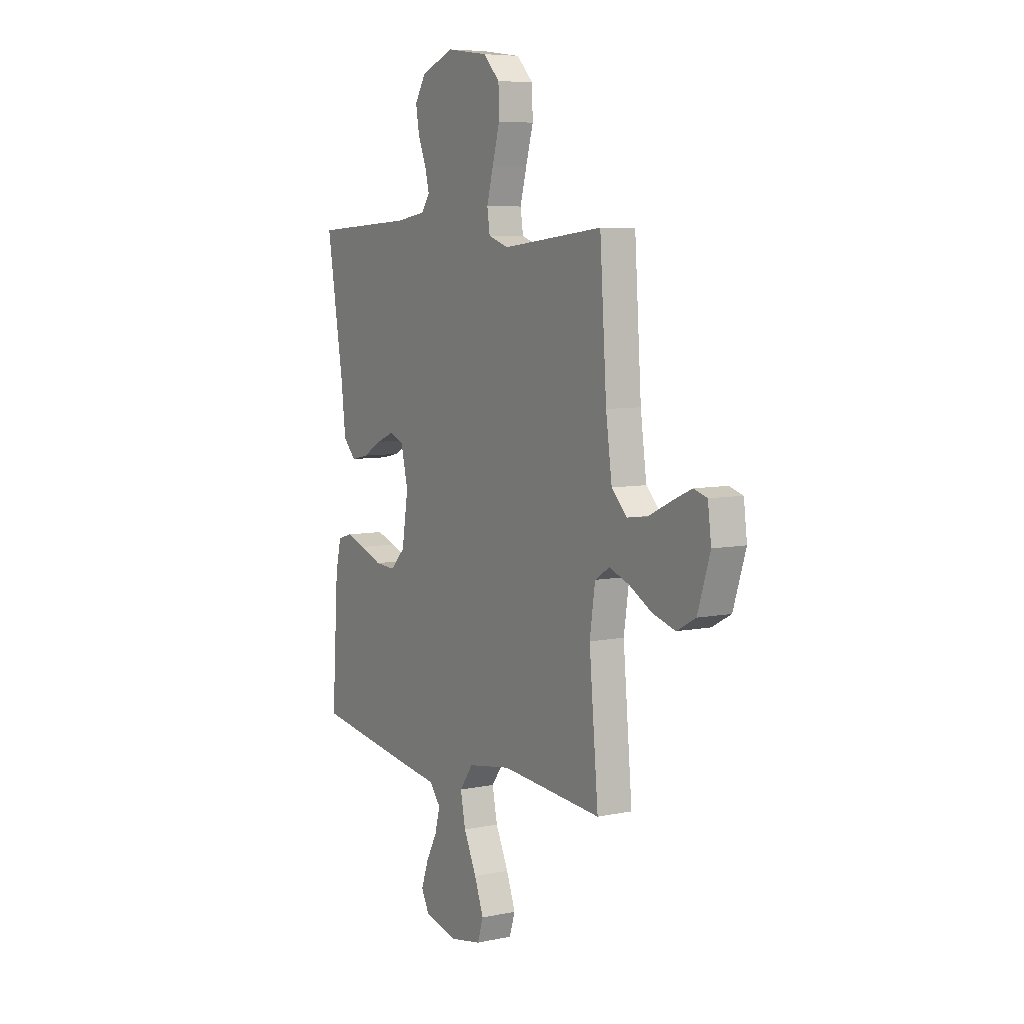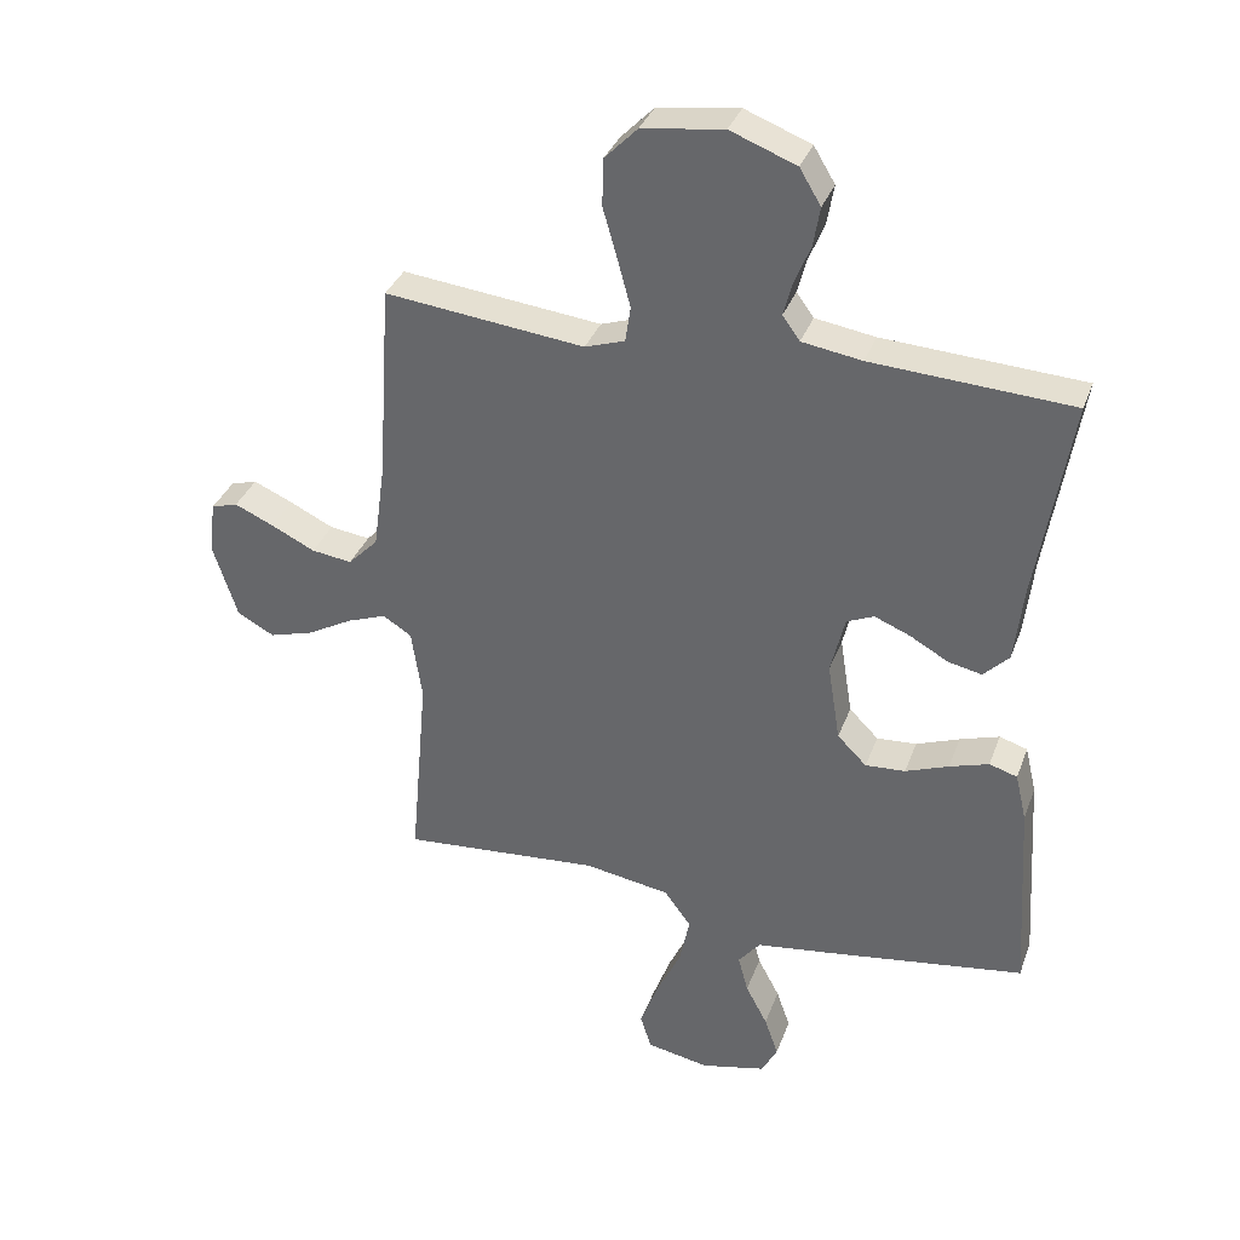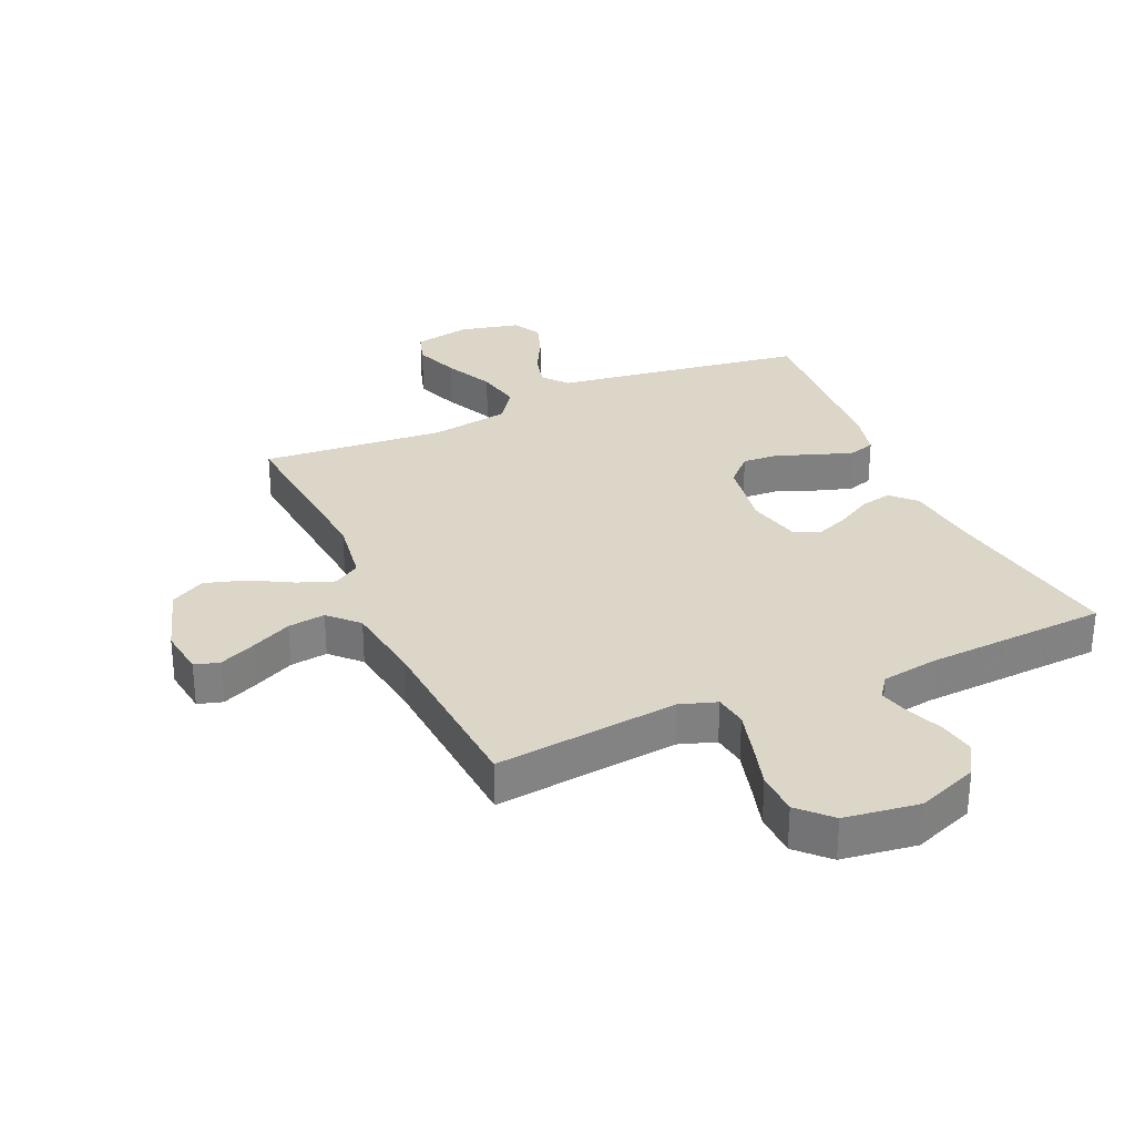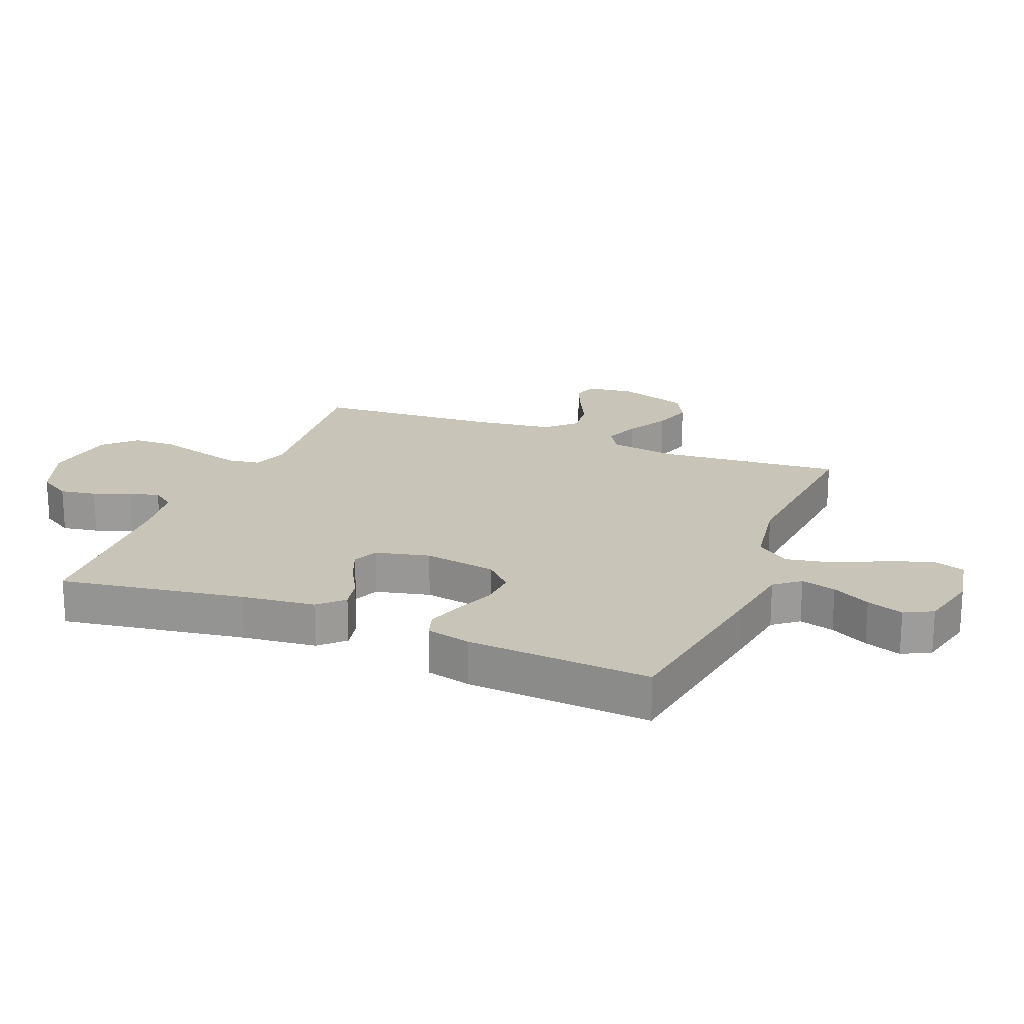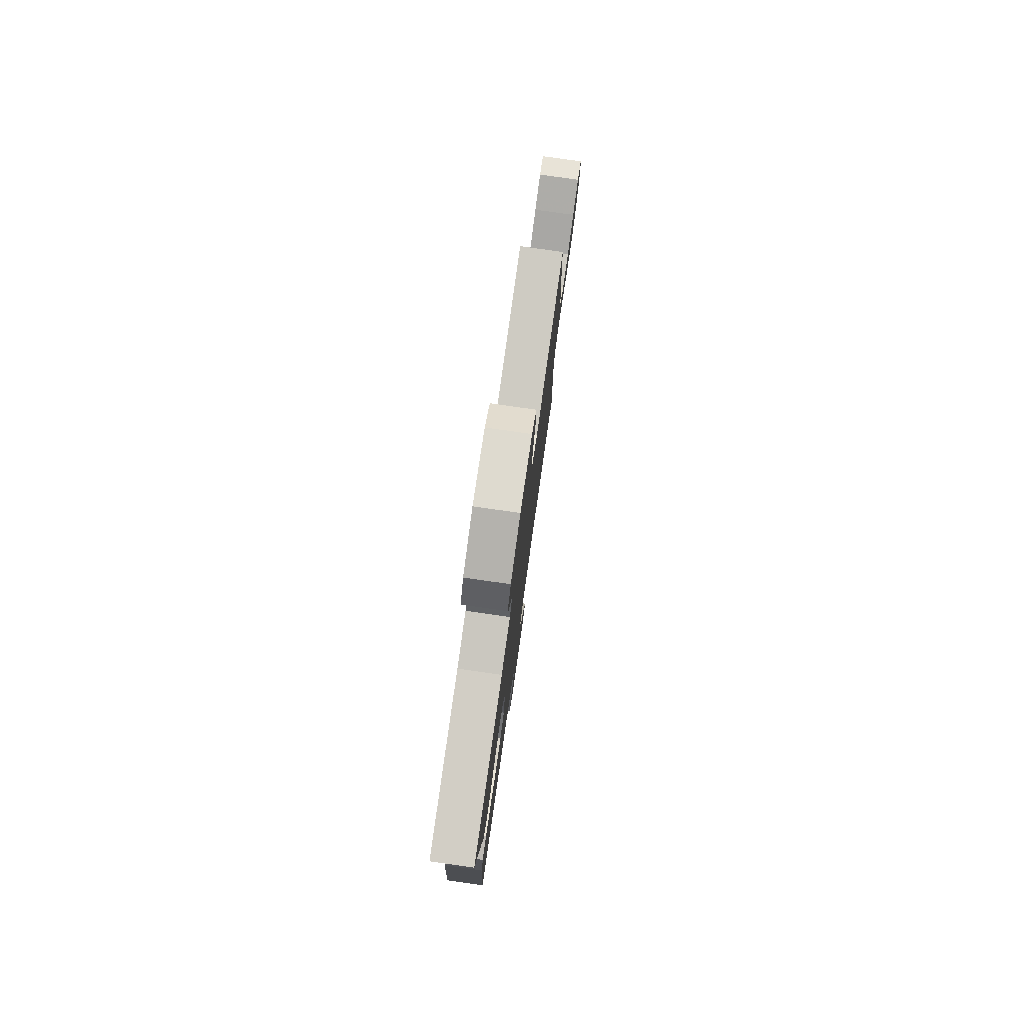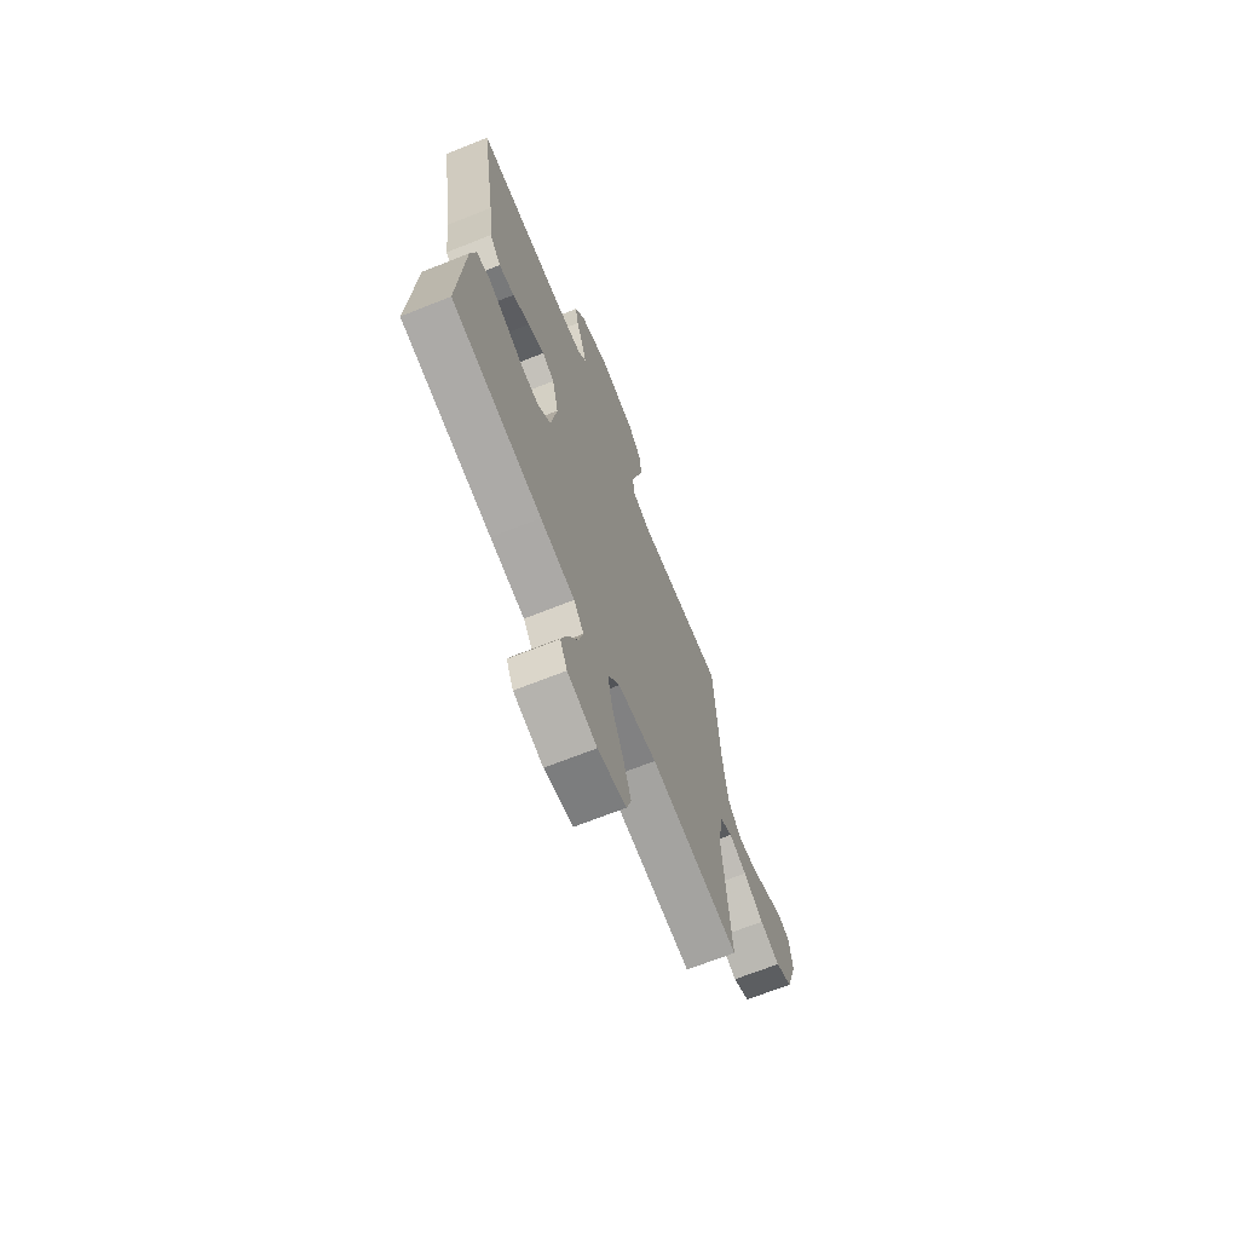
<metadata>
{"format":"obj","ext":"obj","renderer":"f3d","projection":"perspective","resolution":1024,"background":"white","views":[{"elev":6.8,"azim":-121.2,"up":"+Z"},{"elev":34.8,"azim":18.8,"up":"+Z"},{"elev":30.2,"azim":-24.0,"up":"+Y"},{"elev":20.1,"azim":112.1,"up":"+Y"},{"elev":79.1,"azim":98.1,"up":"+Z"},{"elev":-68.7,"azim":111.7,"up":"+Z"}]}
</metadata>
<code>
v -0.5 0.07 0.5
v -0.2 0.07 0.467
v -0.14 0.07 0.487
v -0.132 0.07 0.54
v -0.151 0.07 0.611
v -0.173 0.07 0.688
v -0.171 0.07 0.759
v -0.122 0.07 0.809
v 0 0.07 0.826
v 0.099 0.07 0.788
v 0.131 0.07 0.735
v 0.121 0.07 0.676
v 0.097 0.07 0.617
v 0.084 0.07 0.567
v 0.11 0.07 0.531
v 0.2 0.07 0.517
v 0.5 0.07 0.5
v 0.451 0.07 0.2
v 0.437 0.07 0.08
v 0.399 0.07 0.041
v 0.348 0.07 0.052
v 0.291 0.07 0.084
v 0.237 0.07 0.106
v 0.196 0.07 0.088
v 0.175 0.07 0
v 0.194 0.07 -0.119
v 0.238 0.07 -0.163
v 0.298 0.07 -0.159
v 0.363 0.07 -0.134
v 0.422 0.07 -0.115
v 0.464 0.07 -0.128
v 0.481 0.07 -0.2
v 0.5 0.07 -0.5
v 0.2 0.07 -0.545
v 0.086 0.07 -0.561
v 0.053 0.07 -0.602
v 0.068 0.07 -0.659
v 0.101 0.07 -0.721
v 0.122 0.07 -0.781
v 0.098 0.07 -0.827
v 0 0.07 -0.85
v -0.094 0.07 -0.832
v -0.111 0.07 -0.779
v -0.084 0.07 -0.706
v -0.046 0.07 -0.625
v -0.031 0.07 -0.551
v -0.071 0.07 -0.496
v -0.2 0.07 -0.475
v -0.5 0.07 -0.5
v -0.473 0.07 -0.2
v -0.489 0.07 -0.092
v -0.532 0.07 -0.065
v -0.591 0.07 -0.087
v -0.659 0.07 -0.125
v -0.726 0.07 -0.145
v -0.782 0.07 -0.115
v -0.819 0.07 0
v -0.809 0.07 0.078
v -0.769 0.07 0.09
v -0.71 0.07 0.064
v -0.644 0.07 0.032
v -0.583 0.07 0.024
v -0.538 0.07 0.07
v -0.52 0.07 0.2
v -0.5 0 0.5
v -0.2 0 0.467
v -0.14 0 0.487
v -0.132 0 0.54
v -0.151 0 0.611
v -0.173 0 0.688
v -0.171 0 0.759
v -0.122 0 0.809
v 0 0 0.826
v 0.099 0 0.788
v 0.131 0 0.735
v 0.121 0 0.676
v 0.097 0 0.617
v 0.084 0 0.567
v 0.11 0 0.531
v 0.2 0 0.517
v 0.5 0 0.5
v 0.451 0 0.2
v 0.437 0 0.08
v 0.399 0 0.041
v 0.348 0 0.052
v 0.291 0 0.084
v 0.237 0 0.106
v 0.196 0 0.088
v 0.175 0 0
v 0.194 0 -0.119
v 0.238 0 -0.163
v 0.298 0 -0.159
v 0.363 0 -0.134
v 0.422 0 -0.115
v 0.464 0 -0.128
v 0.481 0 -0.2
v 0.5 0 -0.5
v 0.2 0 -0.545
v 0.086 0 -0.561
v 0.053 0 -0.602
v 0.068 0 -0.659
v 0.101 0 -0.721
v 0.122 0 -0.781
v 0.098 0 -0.827
v 0 0 -0.85
v -0.094 0 -0.832
v -0.111 0 -0.779
v -0.084 0 -0.706
v -0.046 0 -0.625
v -0.031 0 -0.551
v -0.071 0 -0.496
v -0.2 0 -0.475
v -0.5 0 -0.5
v -0.473 0 -0.2
v -0.489 0 -0.092
v -0.532 0 -0.065
v -0.591 0 -0.087
v -0.659 0 -0.125
v -0.726 0 -0.145
v -0.782 0 -0.115
v -0.819 0 0
v -0.809 0 0.078
v -0.769 0 0.09
v -0.71 0 0.064
v -0.644 0 0.032
v -0.583 0 0.024
v -0.538 0 0.07
v -0.52 0 0.2
f 59 60 61
f 58 59 61
f 57 58 61
f 56 57 61
f 55 56 61
f 54 55 61
f 53 54 61
f 52 53 61 62
f 51 52 62 63
f 48 49 50
f 47 48 50 51
f 43 44 45
f 42 43 45
f 41 42 45
f 40 41 45
f 39 40 45
f 38 39 45
f 37 38 45
f 36 37 45 46
f 35 36 46 47
f 34 35 47
f 33 34 47
f 32 33 47
f 31 32 47
f 30 31 47
f 29 30 47
f 28 29 47
f 20 21 22
f 19 20 22
f 18 19 22
f 18 22 23
f 17 18 23
f 16 17 23
f 15 16 23 24
f 11 12 13
f 10 11 13
f 9 10 13
f 8 9 13
f 7 8 13
f 6 7 13
f 5 6 13
f 4 5 13 14
f 15 24 25
f 14 15 25
f 4 14 25
f 3 4 25
f 47 51 63 64
f 47 64 1 2
f 27 28 47
f 26 27 47
f 25 26 47
f 3 25 47
f 2 3 47
f 125 124 123
f 125 123 122
f 125 122 121
f 125 121 120
f 125 120 119
f 125 119 118
f 125 118 117
f 126 125 117 116
f 127 126 116 115
f 114 113 112
f 115 114 112 111
f 109 108 107
f 109 107 106
f 109 106 105
f 109 105 104
f 109 104 103
f 109 103 102
f 109 102 101
f 110 109 101 100
f 111 110 100 99
f 111 99 98
f 111 98 97
f 111 97 96
f 111 96 95
f 111 95 94
f 111 94 93
f 111 93 92
f 86 85 84
f 86 84 83
f 86 83 82
f 87 86 82
f 87 82 81
f 87 81 80
f 88 87 80 79
f 77 76 75
f 77 75 74
f 77 74 73
f 77 73 72
f 77 72 71
f 77 71 70
f 77 70 69
f 78 77 69 68
f 89 88 79
f 89 79 78
f 89 78 68
f 89 68 67
f 128 127 115 111
f 66 65 128 111
f 111 92 91
f 111 91 90
f 111 90 89
f 111 89 67
f 111 67 66
f 1 65 66 2
f 2 66 67 3
f 3 67 68 4
f 4 68 69 5
f 5 69 70 6
f 6 70 71 7
f 7 71 72 8
f 8 72 73 9
f 9 73 74 10
f 10 74 75 11
f 11 75 76 12
f 12 76 77 13
f 13 77 78 14
f 14 78 79 15
f 15 79 80 16
f 16 80 81 17
f 17 81 82 18
f 18 82 83 19
f 19 83 84 20
f 20 84 85 21
f 21 85 86 22
f 22 86 87 23
f 23 87 88 24
f 24 88 89 25
f 25 89 90 26
f 26 90 91 27
f 27 91 92 28
f 28 92 93 29
f 29 93 94 30
f 30 94 95 31
f 31 95 96 32
f 32 96 97 33
f 33 97 98 34
f 34 98 99 35
f 35 99 100 36
f 36 100 101 37
f 37 101 102 38
f 38 102 103 39
f 39 103 104 40
f 40 104 105 41
f 41 105 106 42
f 42 106 107 43
f 43 107 108 44
f 44 108 109 45
f 45 109 110 46
f 46 110 111 47
f 47 111 112 48
f 48 112 113 49
f 49 113 114 50
f 50 114 115 51
f 51 115 116 52
f 52 116 117 53
f 53 117 118 54
f 54 118 119 55
f 55 119 120 56
f 56 120 121 57
f 57 121 122 58
f 58 122 123 59
f 59 123 124 60
f 60 124 125 61
f 61 125 126 62
f 62 126 127 63
f 63 127 128 64
f 64 128 65 1

</code>
